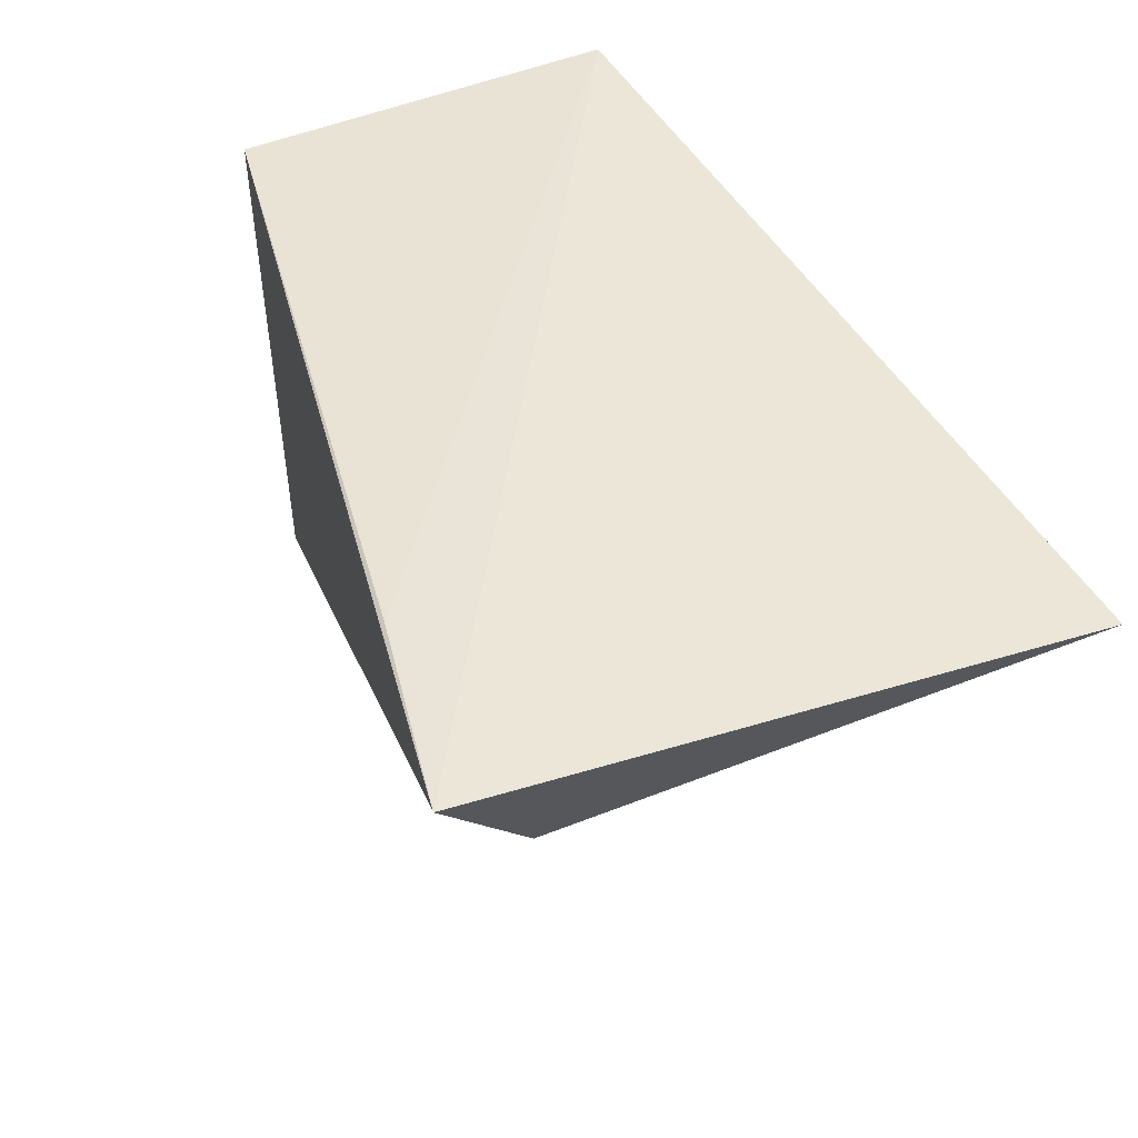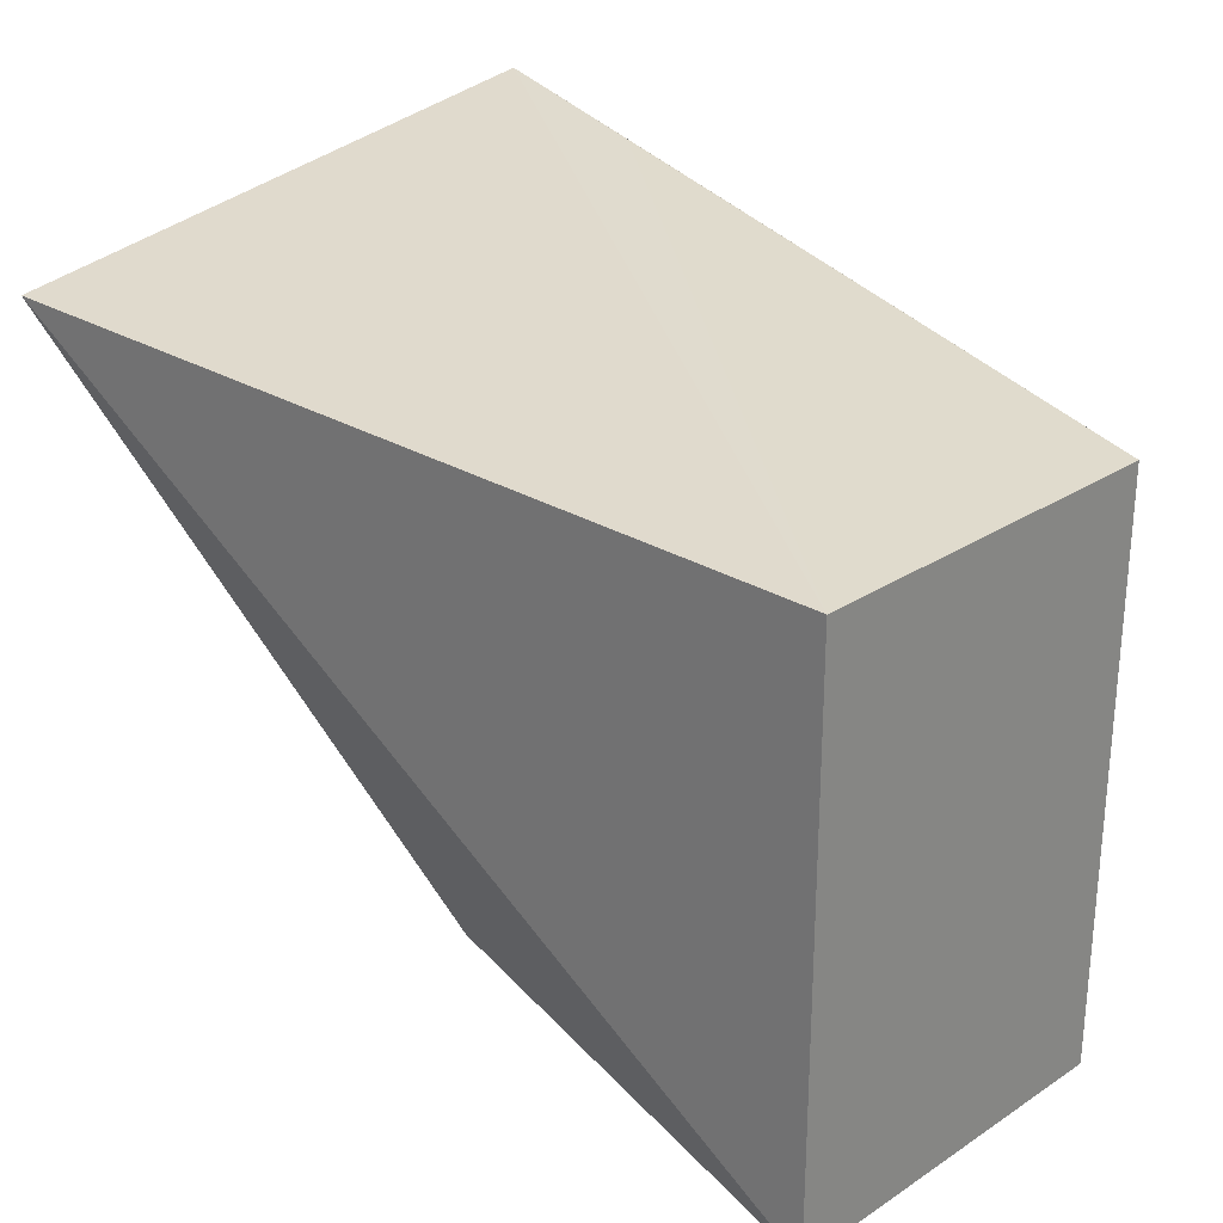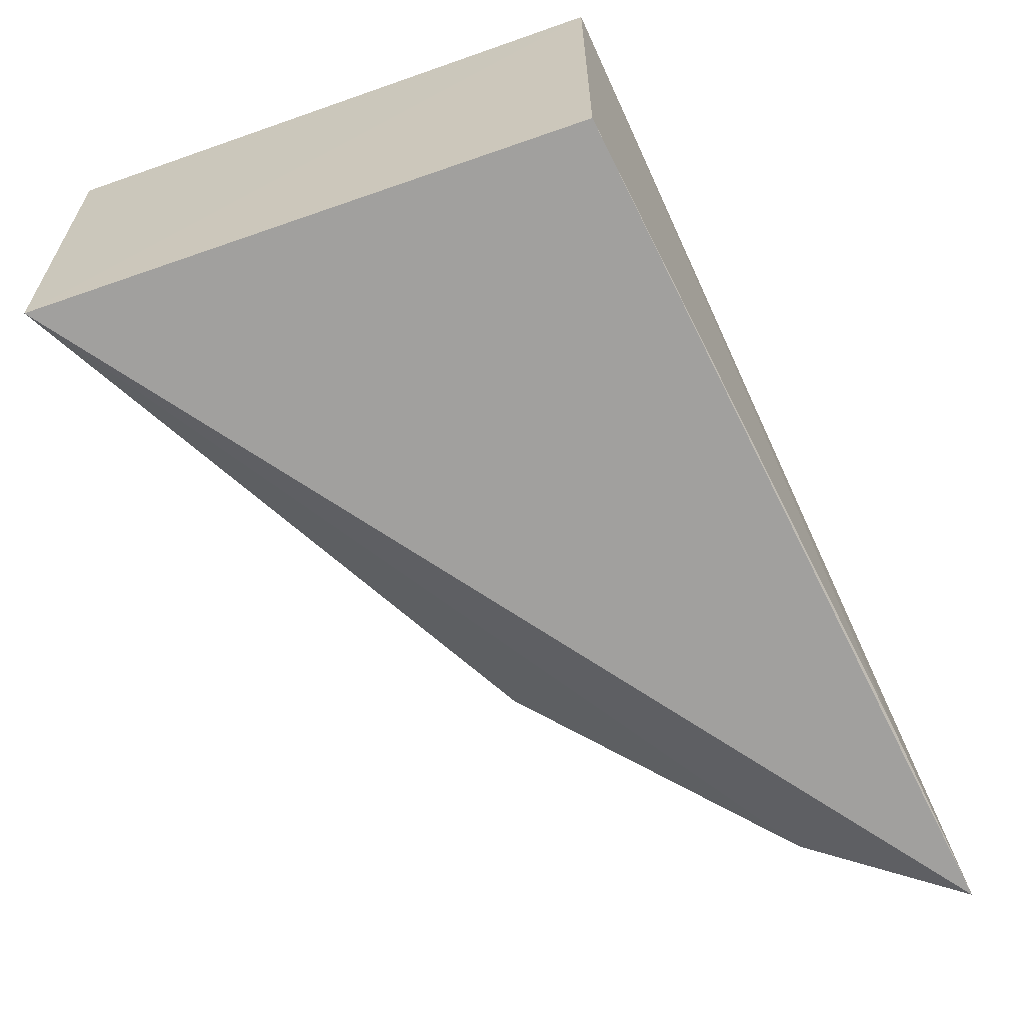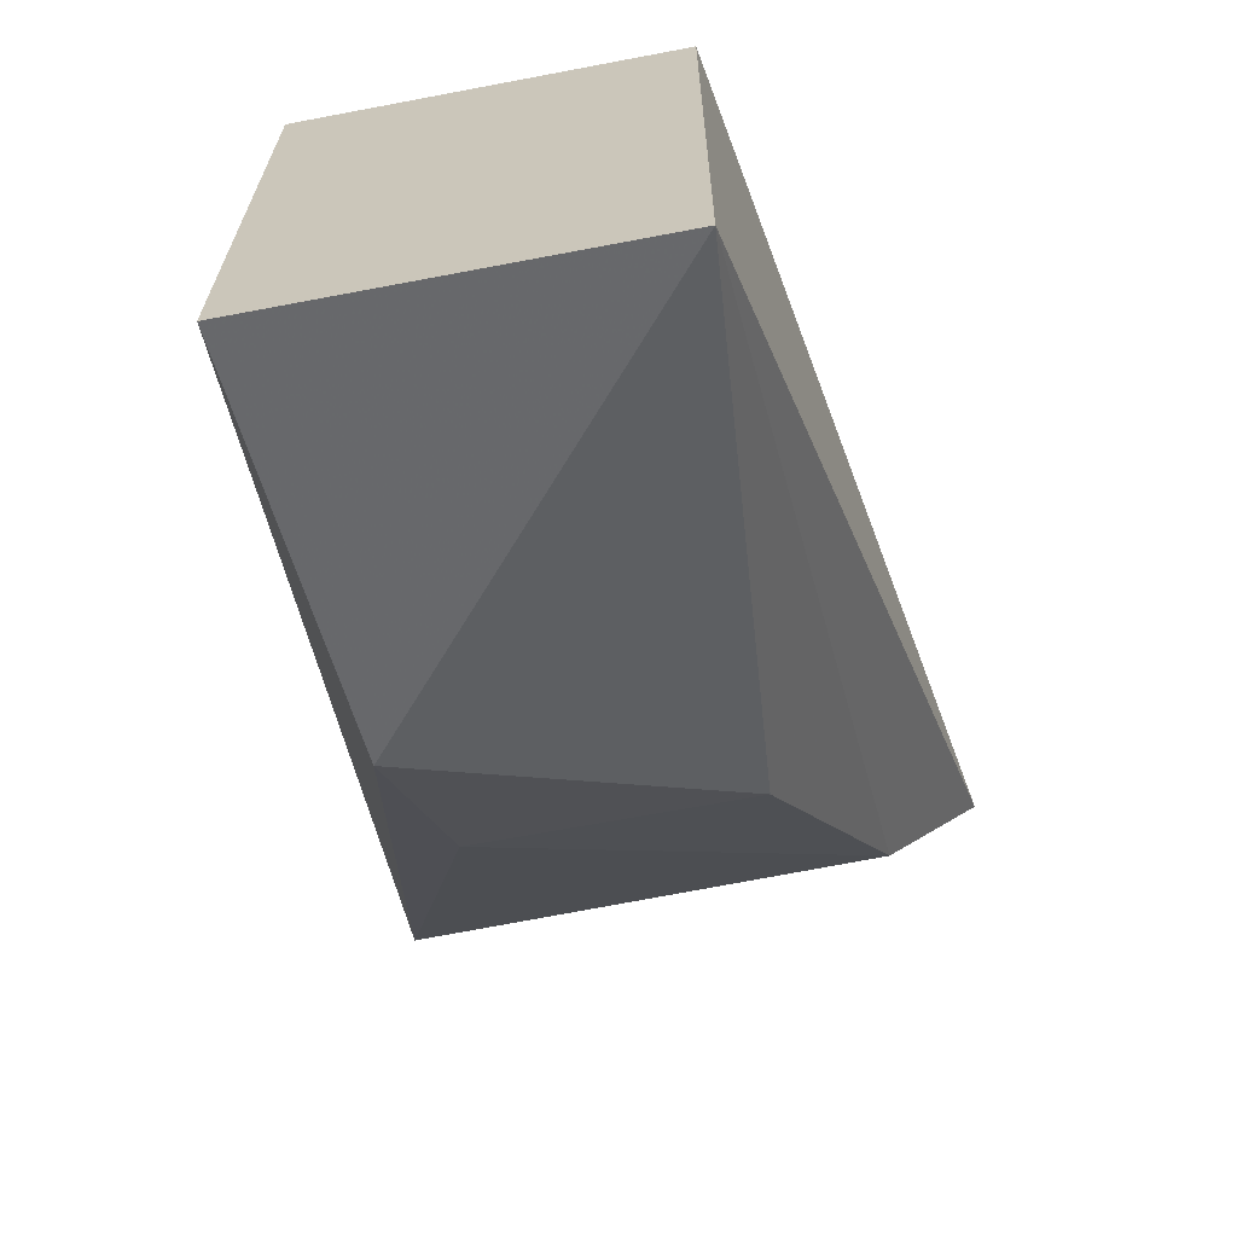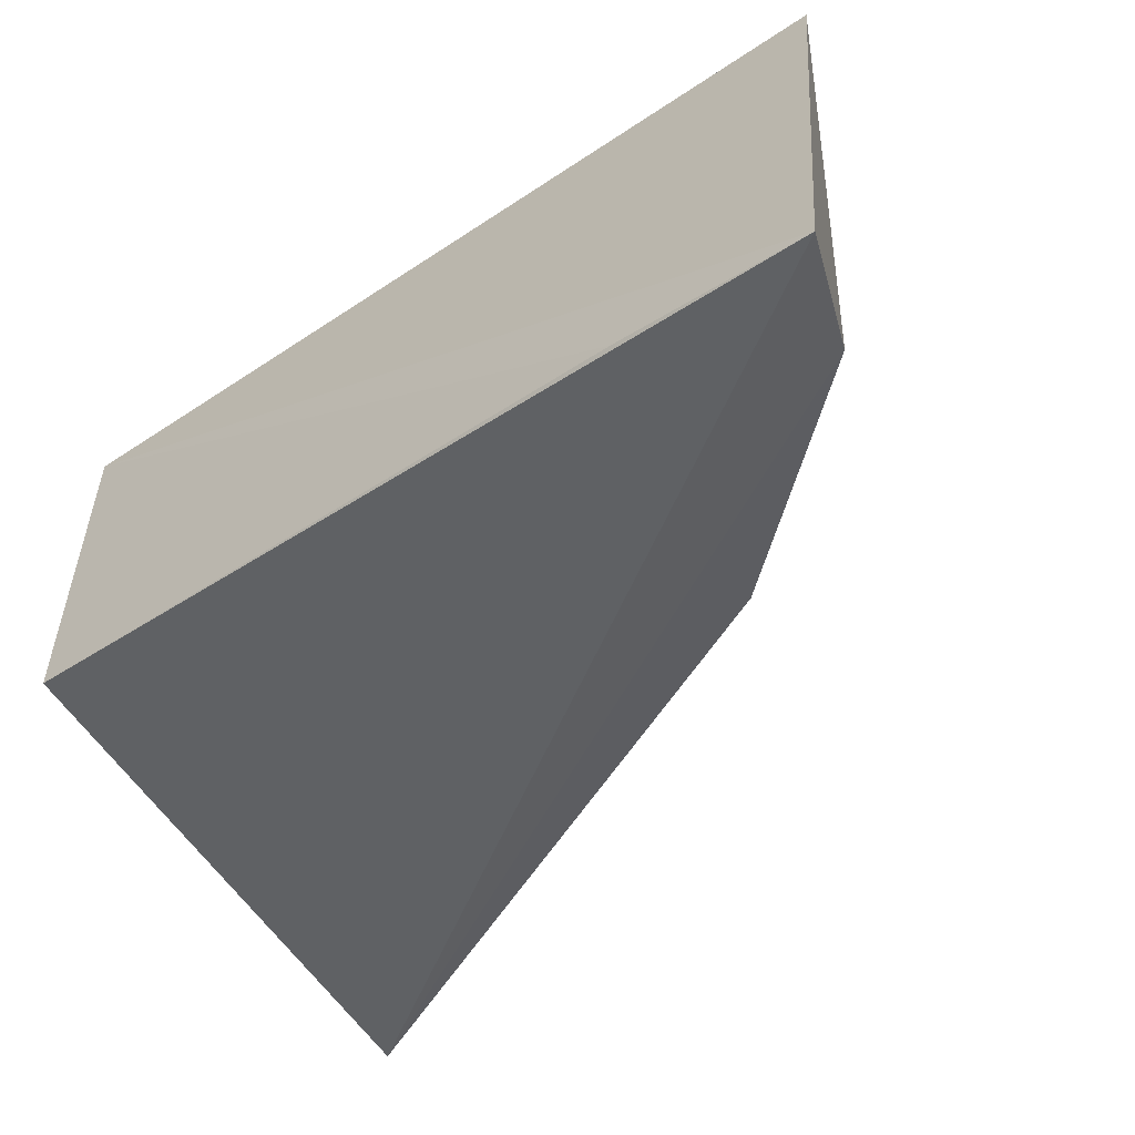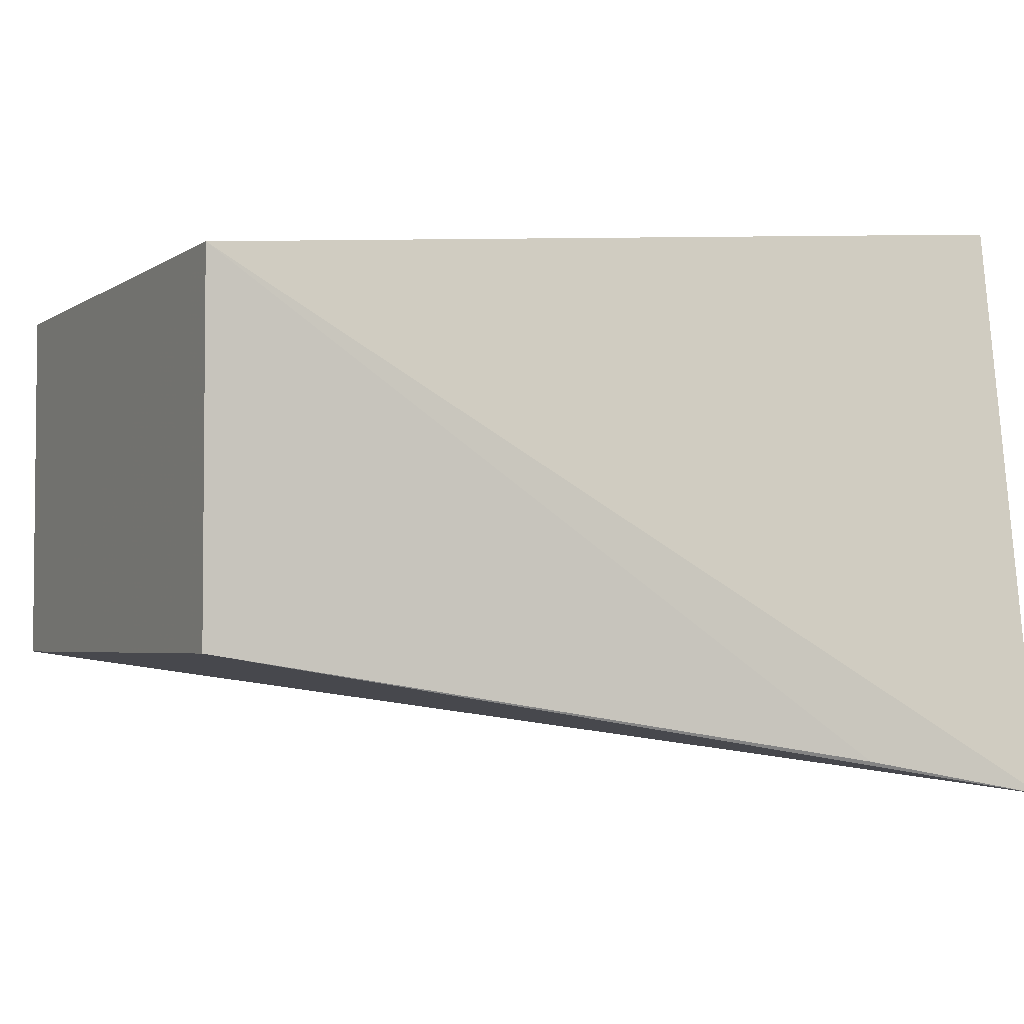
<metadata>
{"format":"obj","ext":"obj","renderer":"f3d","projection":"perspective","resolution":1024,"background":"white","views":[{"elev":50.4,"azim":66.2,"up":"+Z"},{"elev":27.0,"azim":-135.3,"up":"+Z"},{"elev":-63.4,"azim":-70.4,"up":"+Y"},{"elev":-66.2,"azim":-79.2,"up":"+Z"},{"elev":-55.0,"azim":31.3,"up":"+Y"},{"elev":-3.5,"azim":-27.0,"up":"+Y"}]}
</metadata>
<code>
v 0.007184 -0.01582 -0.003183
v 0.004706 -0.01074 -0.01146
v 0.007218 0.01519 -0.007568
v -0.03788 0.0113 -0.009127
v -0.03787 -0.008203 -0.03939
v -0.03788 -0.008276 -0.009127
v -0.01611 0.009952 -0.03393
v -0.002946 -0.01392 -0.004392
v -0.006638 0.008835 -0.02425
v -0.006638 -0.005752 -0.02425
v -0.03787 0.01123 -0.03939
f 1 2 3
f 1 3 4
f 5 2 1
f 6 5 1
f 6 4 5
f 8 6 1
f 8 1 4
f 8 4 6
f 9 7 3
f 9 3 2
f 10 2 5
f 10 5 7
f 10 9 2
f 10 7 9
f 11 7 5
f 11 5 4
f 11 4 3
f 11 3 7

</code>
